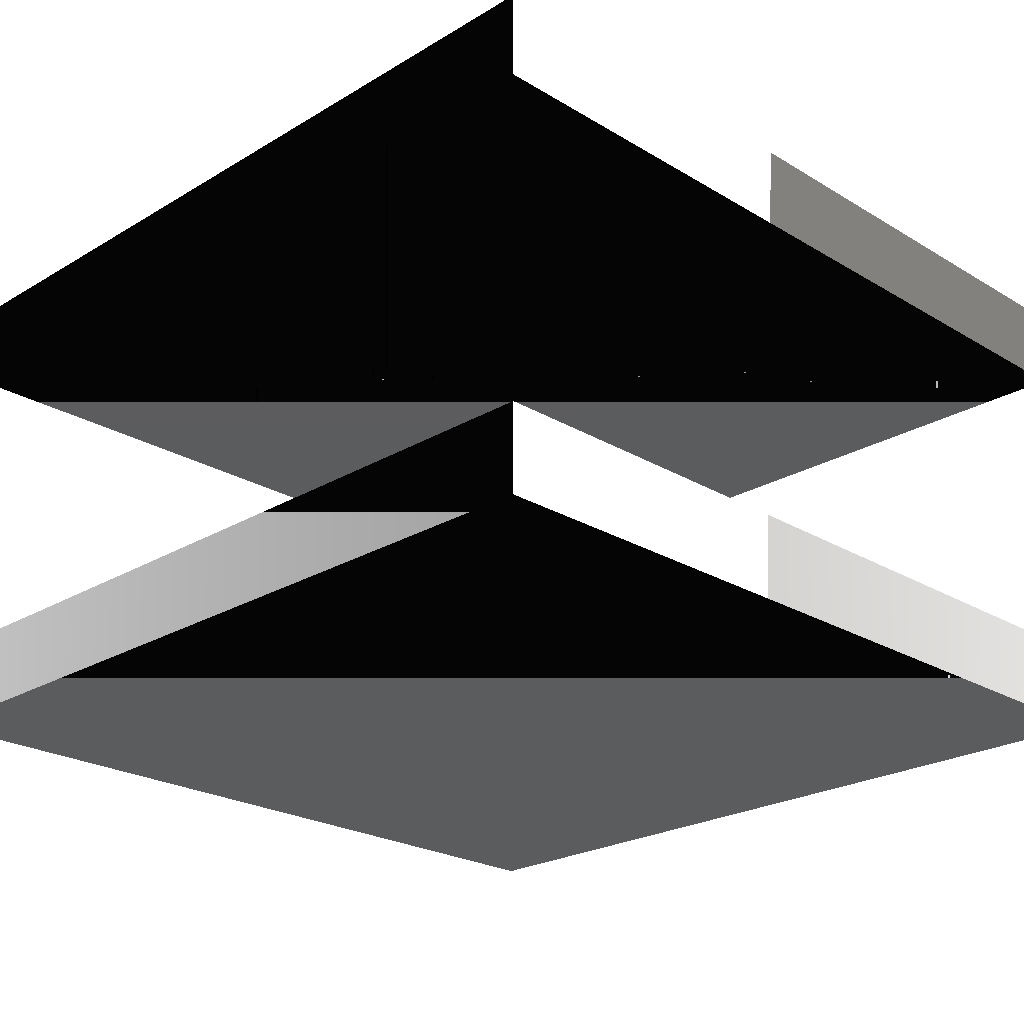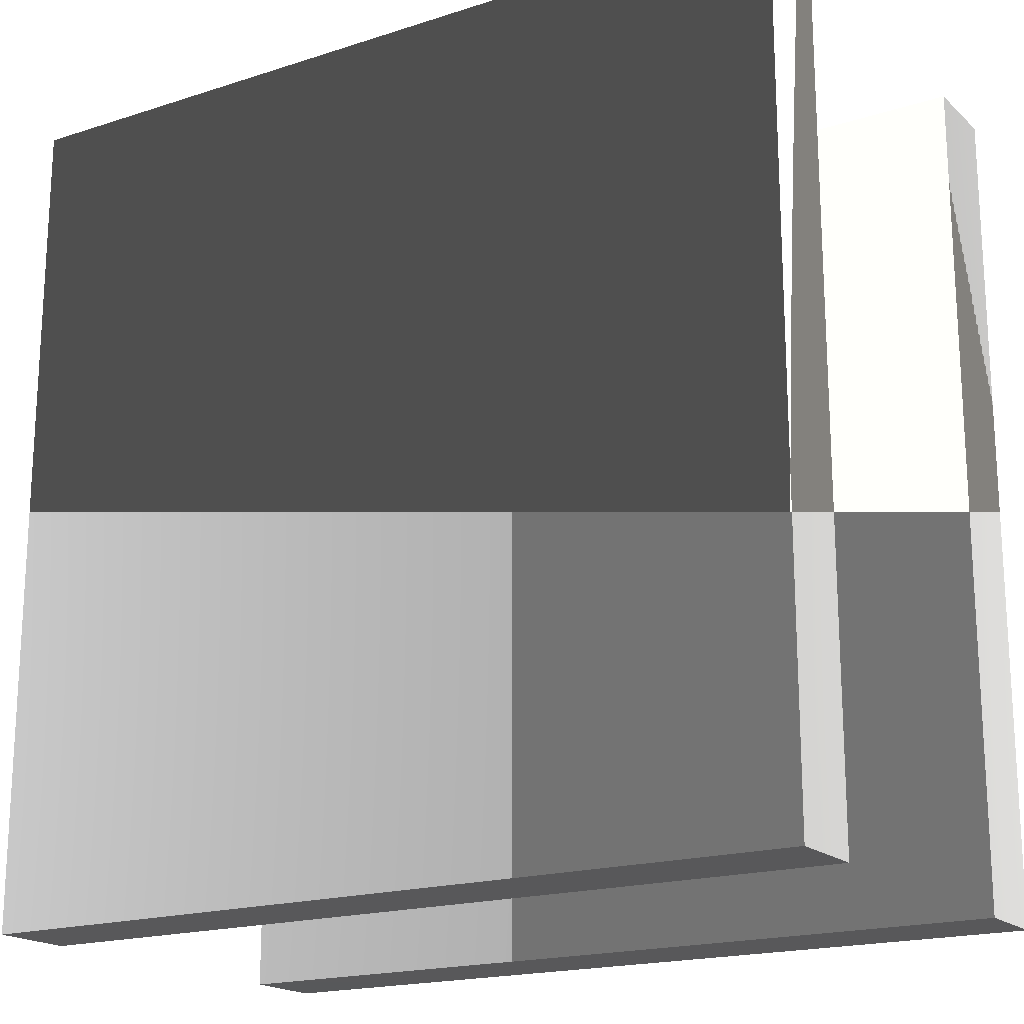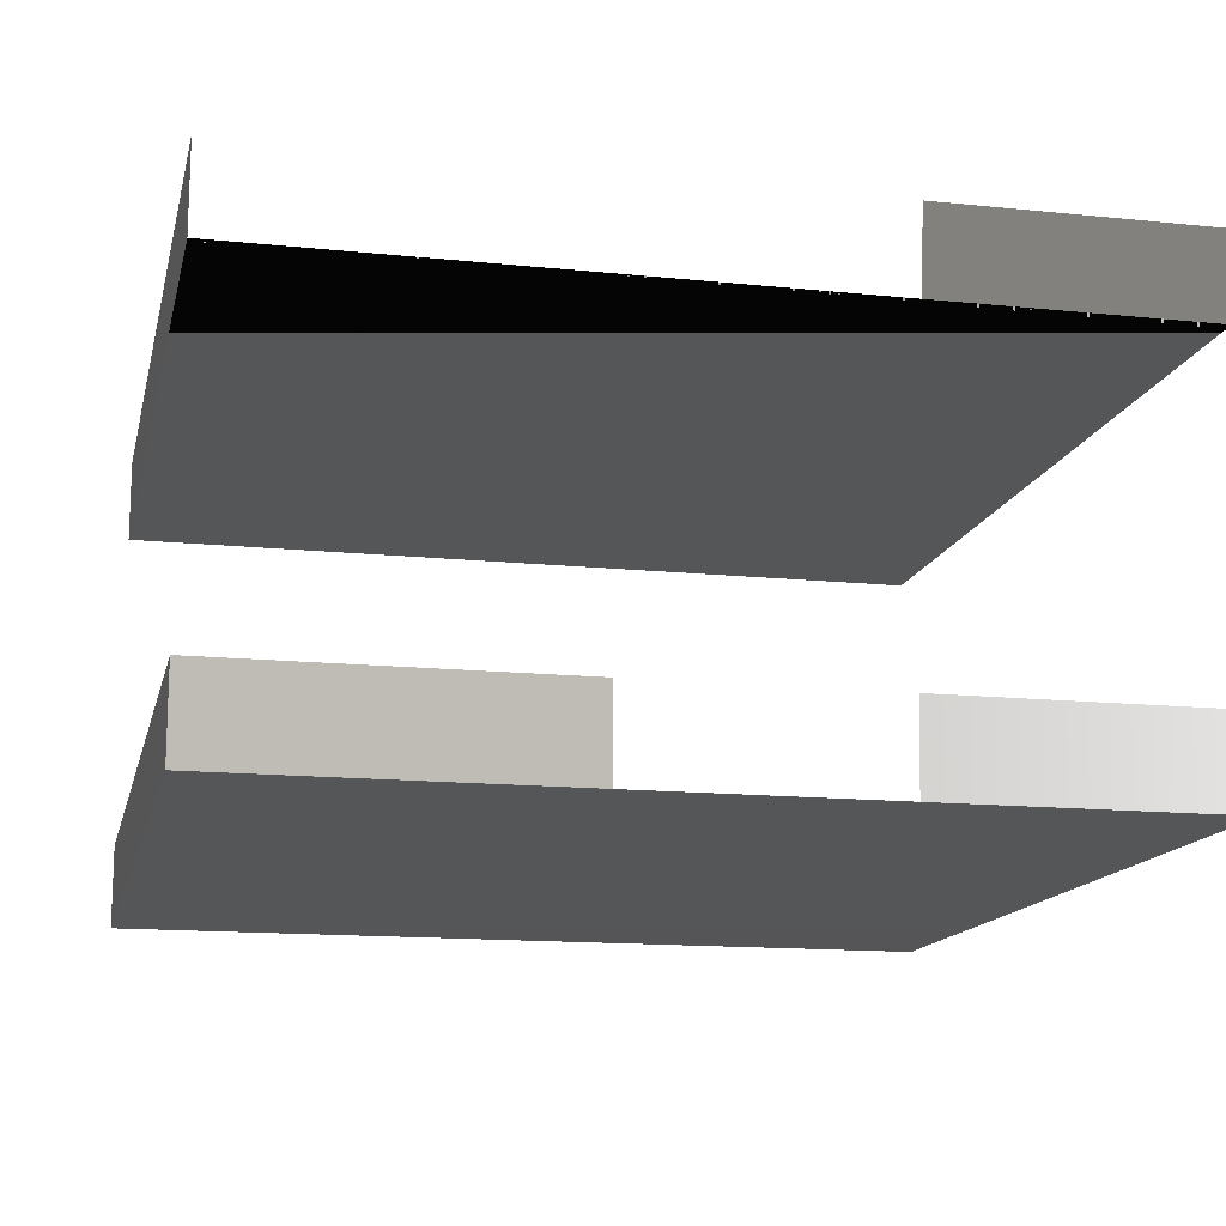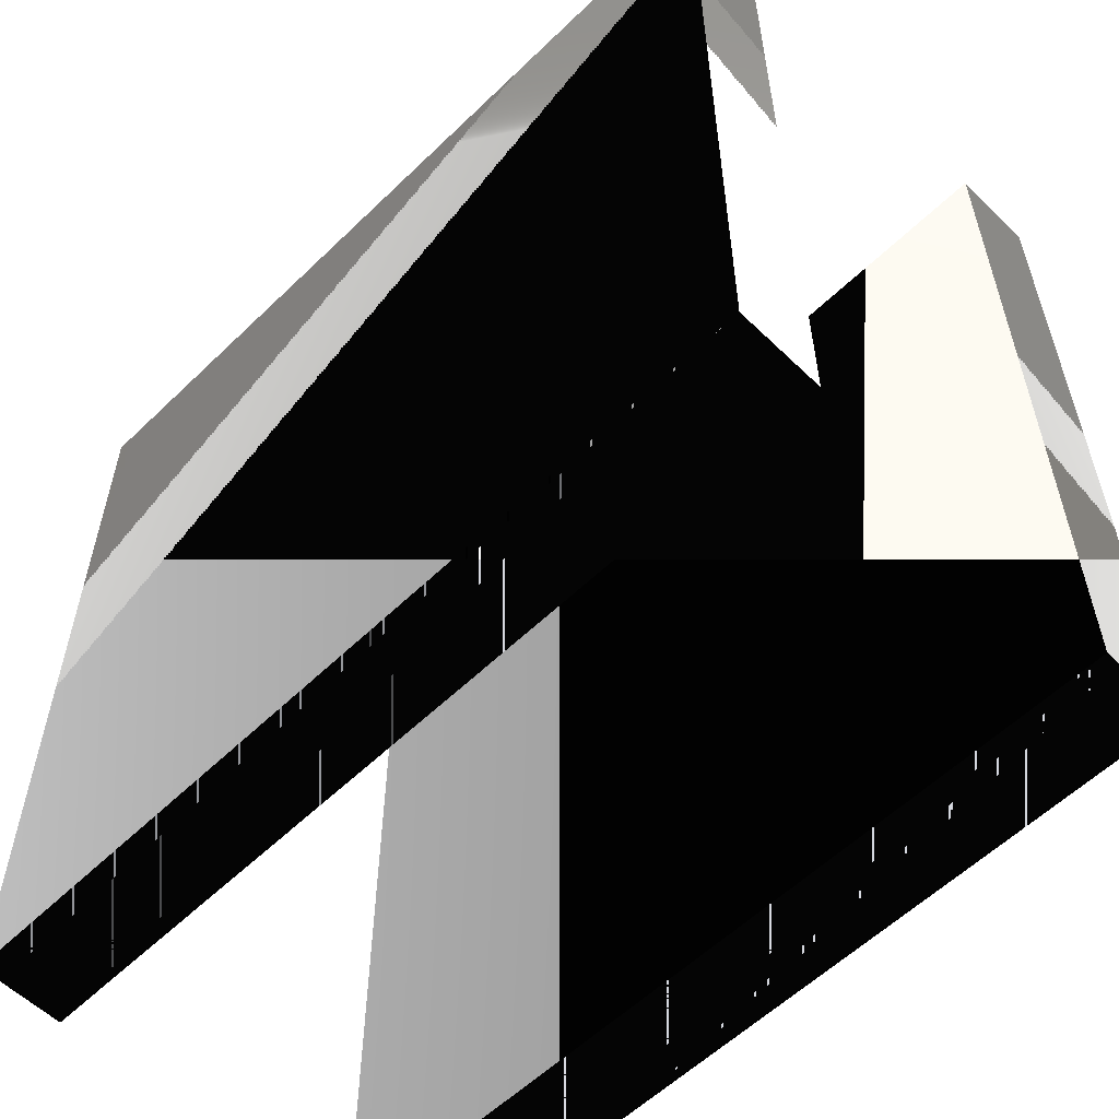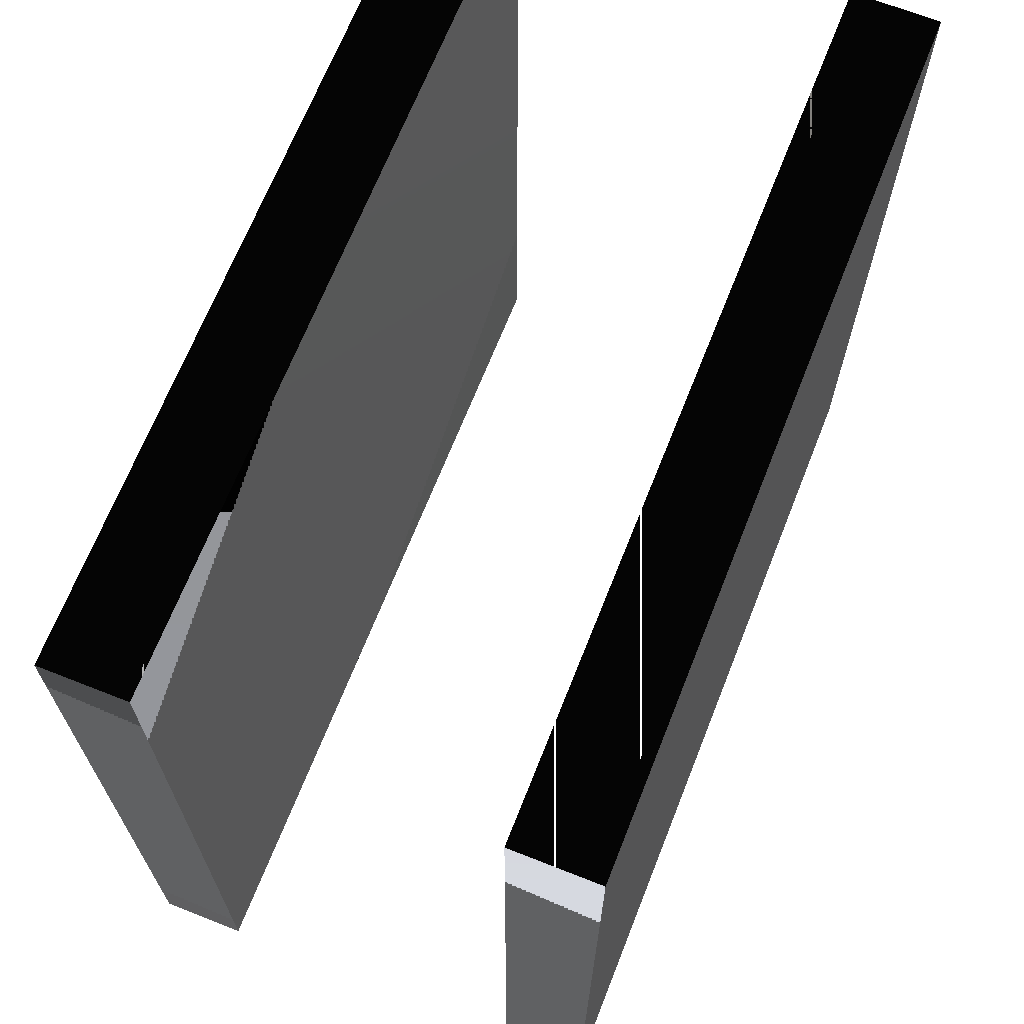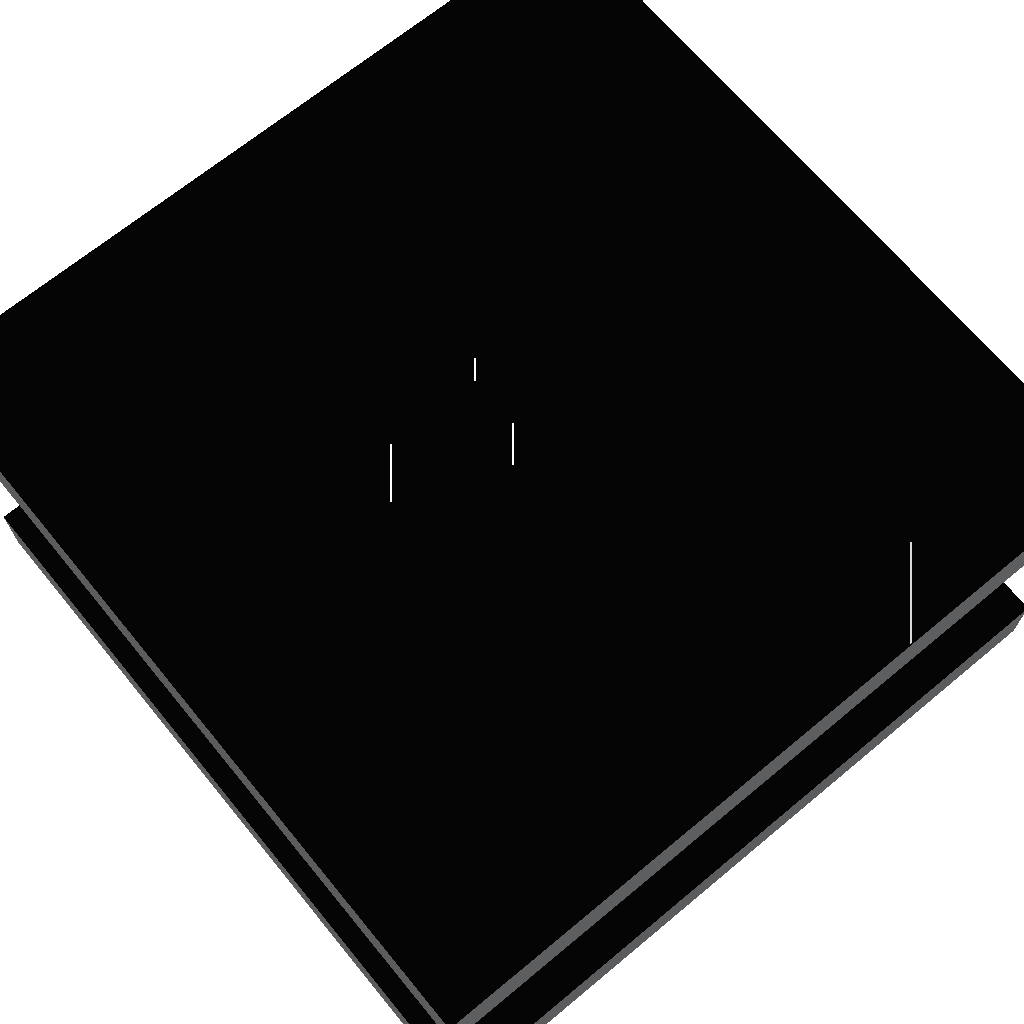
<metadata>
{"format":"stl","ext":"stl","renderer":"f3d","projection":"perspective","resolution":1024,"background":"white","views":[{"elev":-23.6,"azim":-135.1,"up":"+Z"},{"elev":-18.6,"azim":-148.3,"up":"+Y"},{"elev":-14.4,"azim":-12.7,"up":"+Z"},{"elev":-57.6,"azim":-135.0,"up":"+Y"},{"elev":68.1,"azim":111.6,"up":"+Y"},{"elev":68.8,"azim":-129.6,"up":"+Z"}]}
</metadata>
<code>
# stl→obj: 16 verts, 24 faces
v -8.472e-08 -8.472e-08 1.694e-08
v -8.472e-08 8.472e-08 1.694e-08
v -8.472e-08 8.472e-08 0
v -8.472e-08 -8.472e-08 0
v 8.472e-08 -8.472e-08 1.694e-08
v 8.472e-08 -8.472e-08 0
v 8.472e-08 8.472e-08 1.694e-08
v 8.472e-08 8.472e-08 0
v -8.472e-08 -8.472e-08 9.841e-08
v -8.472e-08 8.472e-08 9.841e-08
v -8.472e-08 8.472e-08 8.147e-08
v -8.472e-08 -8.472e-08 8.147e-08
v 8.472e-08 -8.472e-08 9.841e-08
v 8.472e-08 -8.472e-08 8.147e-08
v 8.472e-08 8.472e-08 9.841e-08
v 8.472e-08 8.472e-08 8.147e-08
f 1 2 3
f 3 4 1
f 5 1 4
f 4 6 5
f 7 5 6
f 6 8 7
f 2 7 8
f 8 3 2
f 1 2 7
f 1 5 7
f 4 3 8
f 4 6 8
f 9 10 11
f 11 12 9
f 13 9 12
f 12 14 13
f 15 13 14
f 14 16 15
f 10 15 16
f 16 11 10
f 9 10 15
f 9 13 15
f 12 11 16
f 12 14 16

</code>
